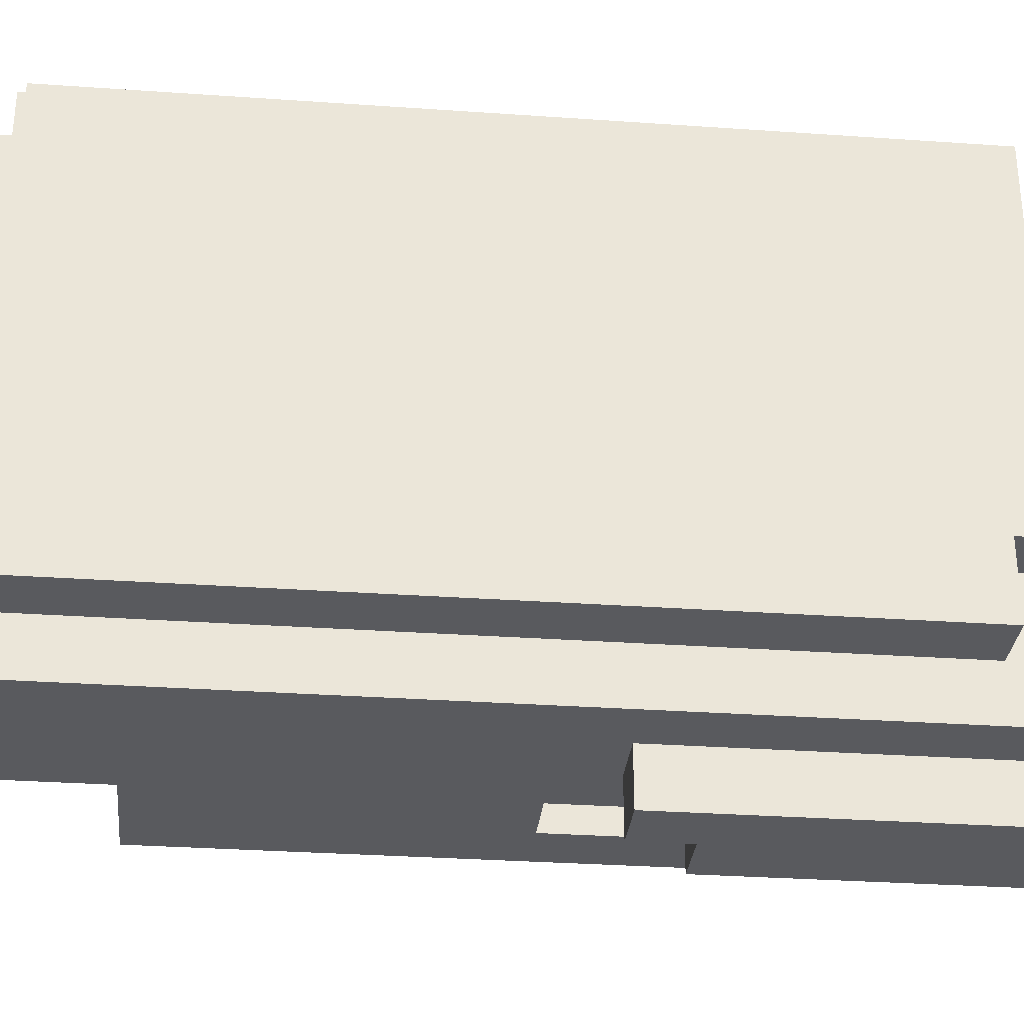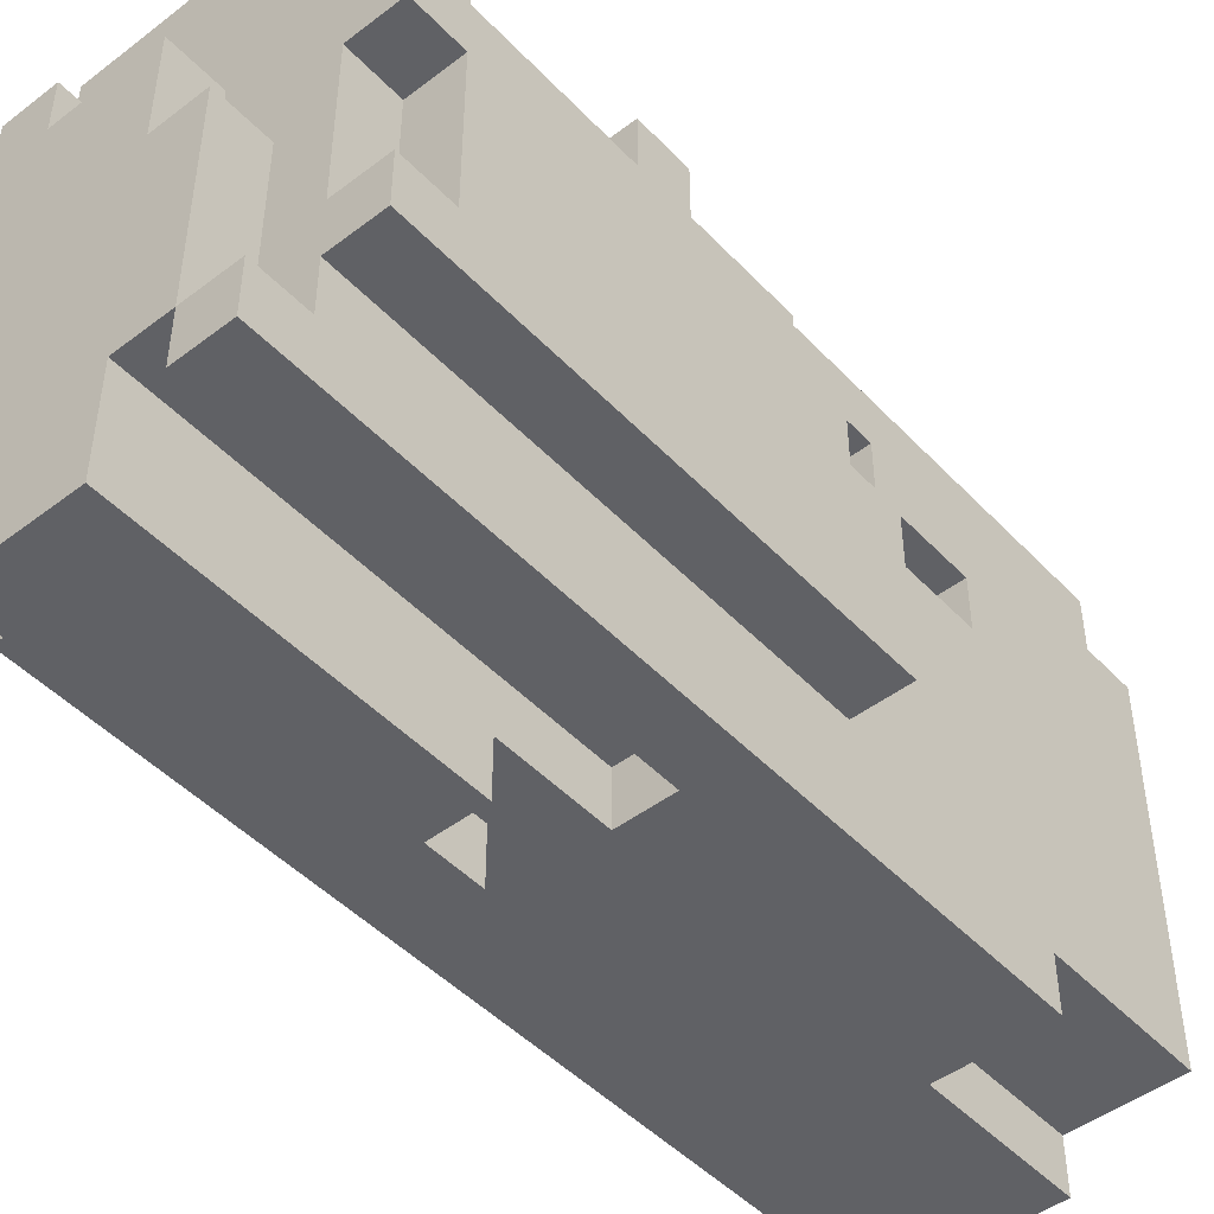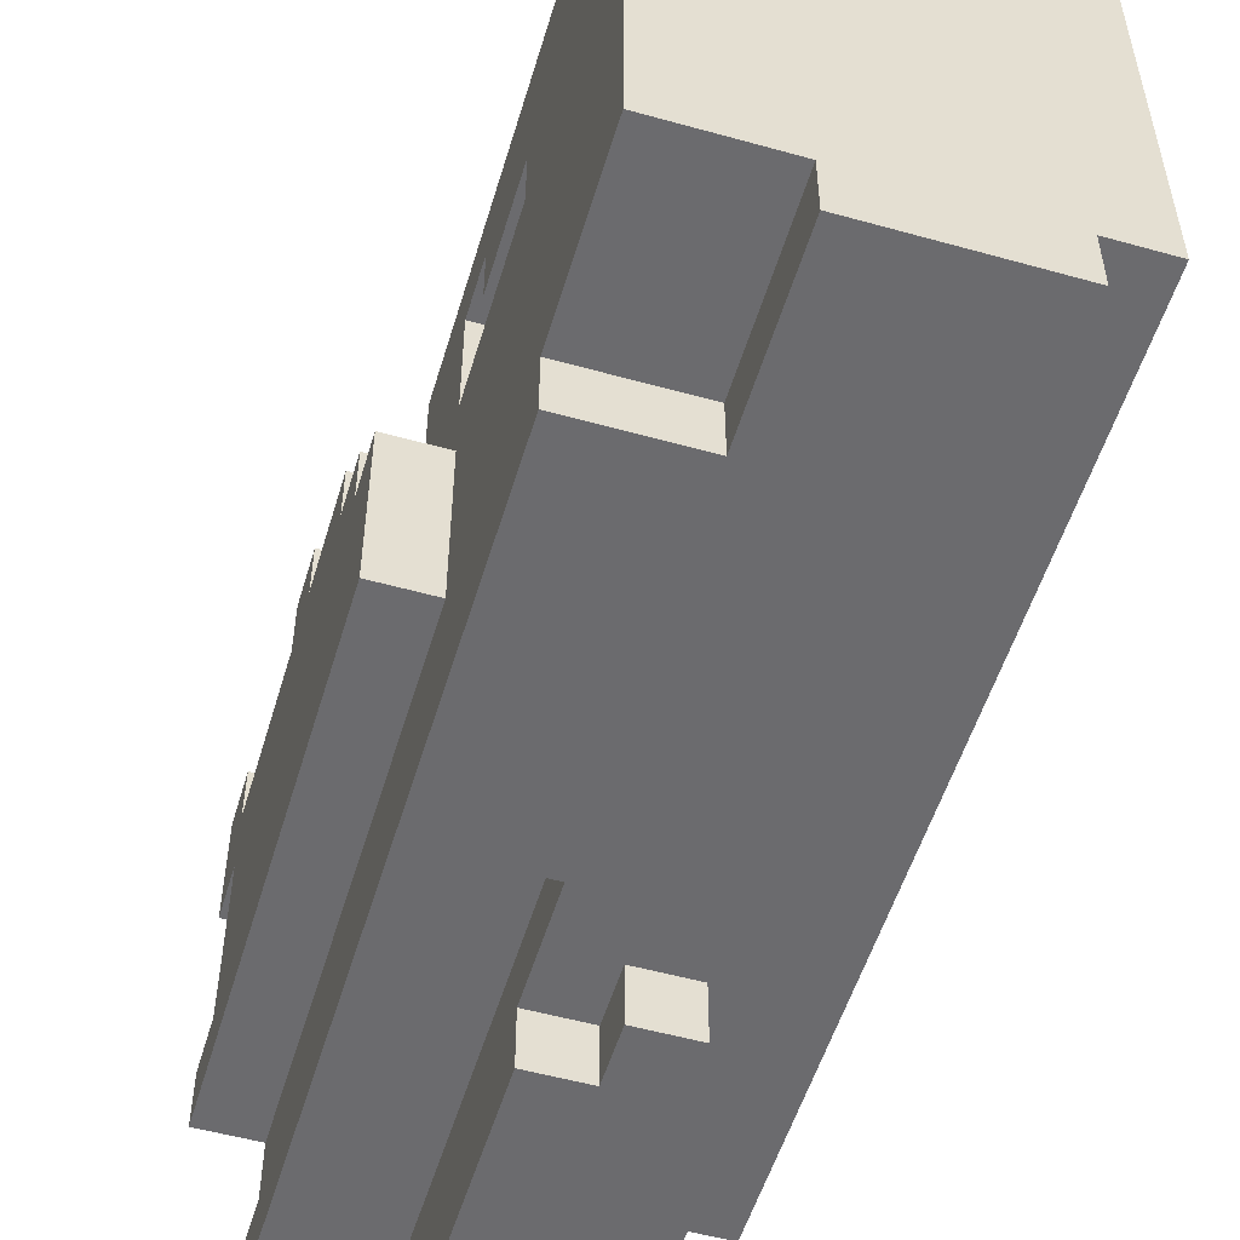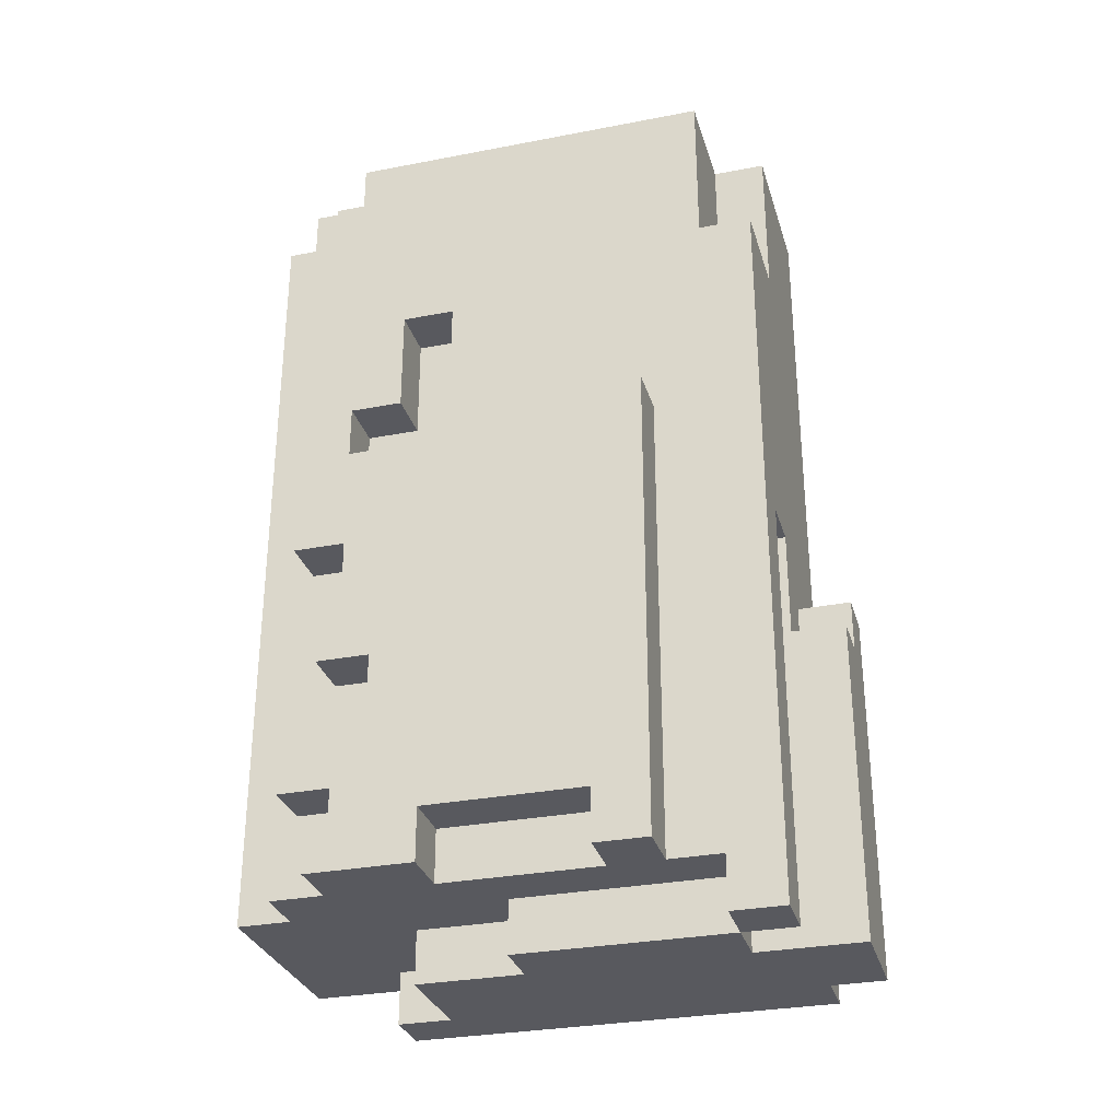
<metadata>
{"format":"obj","ext":"obj","renderer":"f3d","projection":"perspective","resolution":1024,"background":"white","views":[{"elev":-31.4,"azim":-95.7,"up":"+Z"},{"elev":-47.2,"azim":40.7,"up":"+Z"},{"elev":-53.5,"azim":163.4,"up":"+Z"},{"elev":-30.4,"azim":105.6,"up":"+Y"}]}
</metadata>
<code>
o
v -0.3 -0.6 0.3
v -0.3 -0.6 -0.5
v -0.3 0.8 0.3
v -0.3 0.8 0.2
v -0.3 0.9 0.2
v -0.3 0.9 -0.5
v -0.2 -0.8 0.2
v -0.2 -0.8 -0.6
v -0.2 -0.7 0.4
v -0.2 -0.7 0.2
v -0.2 -0.7 -0.3
v -0.2 -0.7 -0.5
v -0.2 -0.6 0.3
v -0.2 -0.6 -0.3
v -0.2 -0.6 -0.5
v -0.2 0.8 0.4
v -0.2 0.8 0.3
v -0.2 0.8 0.2
v -0.2 0.9 0.3
v -0.2 0.9 0.2
v -0.2 0.9 -0.5
v -0.2 0.9 -0.6
v -0.1 -0.8 -0.6
v -0.1 -0.8 -0.7
v -0.1 -0.7 -0.3
v -0.1 -0.7 -0.5
v -0.1 -0.6 -0.3
v -0.1 -0.6 -0.5
v -0.1 -0.1 -0.6
v -0.1 -0.1 -0.7
v 0.2 -0.8 -0.5
v 0.2 -0.8 -0.6
v 0.2 0 -0.5
v 0.2 0 -0.6
v -0.1 -0.8 0.2
v -0.1 -0.8 0.1
v -0.1 -0.7 0.2
v -0.1 -0.7 0.1
v 0 -0.2 -0.6
v 0 -0.2 -0.7
v 0 -0.1 -0.6
v 0 -0.1 -0.7
v 0.1 -0.8 0.1
v 0.1 -0.8 -0.1
v 0.1 -0.8 -0.5
v 0.1 -0.8 -0.7
v 0.1 -0.7 0.1
v 0.1 -0.7 -0.1
v 0.1 -0.2 -0.6
v 0.1 -0.2 -0.7
v 0.1 0 -0.5
v 0.1 0 -0.6
v 0.1 0.6 -0.5
v 0.1 0.6 -0.6
v 0.1 0.9 -0.5
v 0.1 0.9 -0.6
v 0.2 -0.8 -0.1
v 0.2 -0.8 -0.5
v 0.2 -0.7 0.4
v 0.2 -0.7 0.3
v 0.2 -0.7 -0.1
v 0.2 -0.7 -0.5
v 0.2 -0.6 0.3
v 0.2 -0.6 0.2
v 0.2 -0.5 0.3
v 0.2 -0.5 0.2
v 0.2 -0.1 0.3
v 0.2 -0.1 0.2
v 0.2 0 0.3
v 0.2 0 0.2
v 0.2 0.2 0.2
v 0.2 0.2 0
v 0.2 0.3 0.2
v 0.2 0.3 0.1
v 0.2 0.5 0.1
v 0.2 0.5 0
v 0.2 0.8 0.4
v 0.2 0.8 0.3
v 0.2 0.8 0.2
v 0.2 0.9 0.3
v 0.2 0.9 0.2
v 0.3 -0.8 -0.5
v 0.3 -0.8 -0.6
v 0.3 -0.7 0.3
v 0.3 -0.7 0.2
v 0.3 -0.7 0
v 0.3 -0.7 -0.3
v 0.3 -0.7 -0.4
v 0.3 -0.7 -0.5
v 0.3 -0.6 0.3
v 0.3 -0.6 0.2
v 0.3 -0.6 0.1
v 0.3 -0.6 0
v 0.3 -0.6 -0.3
v 0.3 -0.5 0.3
v 0.3 -0.5 0.2
v 0.3 -0.3 0.2
v 0.3 -0.3 0.1
v 0.3 -0.2 0.2
v 0.3 -0.2 0.1
v 0.3 -0.1 0.3
v 0.3 -0.1 0.2
v 0.3 0 0.3
v 0.3 0 0.2
v 0.3 0 0.1
v 0.3 0 0
v 0.3 0.1 0
v 0.3 0.1 -0.1
v 0.3 0.2 0.2
v 0.3 0.2 0
v 0.3 0.2 -0.1
v 0.3 0.2 -0.4
v 0.3 0.3 0.2
v 0.3 0.3 0.1
v 0.3 0.5 0.1
v 0.3 0.5 0
v 0.3 0.6 -0.5
v 0.3 0.6 -0.6
v 0.3 0.8 0.3
v 0.3 0.8 0.2
v 0.3 0.9 0.2
v 0.3 0.9 -0.5
v 0.4 -0.7 0.2
v 0.4 -0.7 0
v 0.4 -0.7 -0.3
v 0.4 -0.7 -0.4
v 0.4 -0.6 0.2
v 0.4 -0.6 0.1
v 0.4 -0.6 0
v 0.4 -0.6 -0.3
v 0.4 -0.3 0.2
v 0.4 -0.3 0.1
v 0.4 -0.2 0.2
v 0.4 -0.2 0.1
v 0.4 0 0.1
v 0.4 0 0
v 0.4 0.1 0
v 0.4 0.1 -0.1
v 0.4 0.2 -0.1
v 0.4 0.2 -0.4
v -0.2 -0.7 0.4
v -0.2 0.8 0.4
v 0.2 -0.7 0.4
v 0.2 0.8 0.4
v -0.3 -0.6 0.3
v -0.3 0.8 0.3
v -0.2 -0.6 0.3
v -0.2 0.8 0.3
v -0.2 0.9 0.3
v 0.2 -0.7 0.3
v 0.2 -0.6 0.3
v 0.2 -0.5 0.3
v 0.2 -0.1 0.3
v 0.2 0 0.3
v 0.2 0.8 0.3
v 0.2 0.9 0.3
v 0.3 -0.7 0.3
v 0.3 -0.6 0.3
v 0.3 -0.5 0.3
v 0.3 -0.1 0.3
v 0.3 0 0.3
v 0.3 0.8 0.3
v -0.3 0.8 0.2
v -0.3 0.9 0.2
v -0.2 -0.8 0.2
v -0.2 -0.7 0.2
v -0.2 0.8 0.2
v -0.2 0.9 0.2
v -0.1 -0.8 0.2
v -0.1 -0.7 0.2
v 0.2 -0.6 0.2
v 0.2 -0.5 0.2
v 0.2 -0.1 0.2
v 0.2 0 0.2
v 0.2 0.8 0.2
v 0.2 0.9 0.2
v 0.3 -0.7 0.2
v 0.3 -0.6 0.2
v 0.3 -0.5 0.2
v 0.3 -0.3 0.2
v 0.3 -0.2 0.2
v 0.3 -0.1 0.2
v 0.3 0 0.2
v 0.3 0.8 0.2
v 0.3 0.9 0.2
v 0.4 -0.7 0.2
v 0.4 -0.6 0.2
v 0.4 -0.3 0.2
v 0.4 -0.2 0.2
v -0.1 -0.8 0.1
v -0.1 -0.7 0.1
v 0.1 -0.8 0.1
v 0.1 -0.7 0.1
v 0.3 -0.6 0.1
v 0.3 -0.3 0.1
v 0.3 -0.2 0.1
v 0.3 0 0.1
v 0.4 -0.6 0.1
v 0.4 -0.3 0.1
v 0.4 -0.2 0.1
v 0.4 0 0.1
v 0.2 0.2 0
v 0.2 0.5 0
v 0.3 0 0
v 0.3 0.1 0
v 0.3 0.2 0
v 0.3 0.5 0
v 0.4 0 0
v 0.4 0.1 0
v 0.1 -0.8 -0.1
v 0.1 -0.7 -0.1
v 0.2 -0.8 -0.1
v 0.2 -0.7 -0.1
v 0.3 0.1 -0.1
v 0.3 0.2 -0.1
v 0.4 0.1 -0.1
v 0.4 0.2 -0.1
v 0.3 -0.7 -0.3
v 0.3 -0.6 -0.3
v 0.4 -0.7 -0.3
v 0.4 -0.6 -0.3
v -0.2 -0.7 -0.5
v -0.2 -0.6 -0.5
v -0.1 -0.7 -0.5
v -0.1 -0.6 -0.5
v 0.2 -0.8 -0.5
v 0.2 -0.7 -0.5
v 0.3 -0.8 -0.5
v 0.3 -0.7 -0.5
v 0.2 0.2 0.2
v 0.2 0.3 0.2
v 0.3 0.2 0.2
v 0.3 0.3 0.2
v 0.2 0.3 0.1
v 0.2 0.5 0.1
v 0.3 0.3 0.1
v 0.3 0.5 0.1
v 0.3 -0.7 0
v 0.3 -0.6 0
v 0.4 -0.7 0
v 0.4 -0.6 0
v -0.2 -0.7 -0.3
v -0.2 -0.6 -0.3
v -0.1 -0.7 -0.3
v -0.1 -0.6 -0.3
v 0.3 -0.7 -0.4
v 0.3 0.2 -0.4
v 0.4 -0.7 -0.4
v 0.4 0.2 -0.4
v -0.3 -0.6 -0.5
v -0.3 0.9 -0.5
v -0.2 -0.6 -0.5
v -0.2 0.9 -0.5
v 0.1 -0.8 -0.5
v 0.1 0 -0.5
v 0.1 0.6 -0.5
v 0.1 0.9 -0.5
v 0.2 -0.8 -0.5
v 0.2 0 -0.5
v 0.3 0.6 -0.5
v 0.3 0.9 -0.5
v -0.2 -0.8 -0.6
v -0.2 0.9 -0.6
v -0.1 -0.8 -0.6
v -0.1 -0.1 -0.6
v 0 -0.2 -0.6
v 0 -0.1 -0.6
v 0.1 -0.2 -0.6
v 0.1 0 -0.6
v 0.1 0.6 -0.6
v 0.1 0.9 -0.6
v 0.2 -0.8 -0.6
v 0.2 0 -0.6
v 0.3 -0.8 -0.6
v 0.3 0.6 -0.6
v -0.1 -0.8 -0.7
v -0.1 -0.1 -0.7
v 0 -0.2 -0.7
v 0 -0.1 -0.7
v 0.1 -0.8 -0.7
v 0.1 -0.2 -0.7
v -0.2 -0.8 0.2
v -0.1 -0.8 0.2
v -0.1 -0.8 0.1
v 0.1 -0.8 0.1
v 0.1 -0.8 -0.1
v 0.2 -0.8 -0.1
v 0.1 -0.8 -0.5
v 0.2 -0.8 -0.5
v 0.3 -0.8 -0.5
v -0.2 -0.8 -0.6
v -0.1 -0.8 -0.6
v 0.2 -0.8 -0.6
v 0.3 -0.8 -0.6
v -0.1 -0.8 -0.7
v 0.1 -0.8 -0.7
v -0.2 -0.7 0.4
v 0.2 -0.7 0.4
v 0.2 -0.7 0.3
v 0.3 -0.7 0.3
v -0.2 -0.7 0.2
v -0.1 -0.7 0.2
v 0.3 -0.7 0.2
v 0.4 -0.7 0.2
v -0.1 -0.7 0.1
v 0.1 -0.7 0.1
v 0.3 -0.7 0
v 0.4 -0.7 0
v 0.1 -0.7 -0.1
v 0.2 -0.7 -0.1
v 0.3 -0.7 -0.3
v 0.4 -0.7 -0.3
v 0.3 -0.7 -0.4
v 0.4 -0.7 -0.4
v 0.2 -0.7 -0.5
v 0.3 -0.7 -0.5
v -0.3 -0.6 0.3
v -0.2 -0.6 0.3
v 0.3 -0.6 0
v 0.4 -0.6 0
v -0.2 -0.6 -0.3
v -0.1 -0.6 -0.3
v 0.3 -0.6 -0.3
v 0.4 -0.6 -0.3
v -0.3 -0.6 -0.5
v -0.2 -0.6 -0.5
v -0.1 -0.6 -0.5
v 0.2 -0.5 0.3
v 0.3 -0.5 0.3
v 0.2 -0.5 0.2
v 0.3 -0.5 0.2
v 0.3 -0.3 0.2
v 0.4 -0.3 0.2
v 0.3 -0.3 0.1
v 0.4 -0.3 0.1
v 0.2 0 0.3
v 0.3 0 0.3
v 0.2 0 0.2
v 0.3 0 0.2
v 0.1 0 -0.5
v 0.2 0 -0.5
v 0.1 0 -0.6
v 0.2 0 -0.6
v 0.2 0.3 0.2
v 0.3 0.3 0.2
v 0.2 0.3 0.1
v 0.3 0.3 0.1
v 0.2 0.5 0.1
v 0.3 0.5 0.1
v 0.2 0.5 0
v 0.3 0.5 0
v -0.2 -0.7 -0.3
v -0.1 -0.7 -0.3
v -0.2 -0.7 -0.5
v -0.1 -0.7 -0.5
v 0.2 -0.6 0.3
v 0.3 -0.6 0.3
v 0.2 -0.6 0.2
v 0.3 -0.6 0.2
v 0.4 -0.6 0.2
v 0.3 -0.6 0.1
v 0.4 -0.6 0.1
v 0.3 -0.2 0.2
v 0.4 -0.2 0.2
v 0.3 -0.2 0.1
v 0.4 -0.2 0.1
v 0 -0.2 -0.6
v 0.1 -0.2 -0.6
v 0 -0.2 -0.7
v 0.1 -0.2 -0.7
v 0.2 -0.1 0.3
v 0.3 -0.1 0.3
v 0.2 -0.1 0.2
v 0.3 -0.1 0.2
v -0.1 -0.1 -0.6
v 0 -0.1 -0.6
v -0.1 -0.1 -0.7
v 0 -0.1 -0.7
v 0.3 0 0.1
v 0.4 0 0.1
v 0.3 0 0
v 0.4 0 0
v 0.3 0.1 0
v 0.4 0.1 0
v 0.3 0.1 -0.1
v 0.4 0.1 -0.1
v 0.2 0.2 0.2
v 0.3 0.2 0.2
v 0.2 0.2 0
v 0.3 0.2 0
v 0.3 0.2 -0.1
v 0.4 0.2 -0.1
v 0.3 0.2 -0.4
v 0.4 0.2 -0.4
v 0.1 0.6 -0.5
v 0.3 0.6 -0.5
v 0.1 0.6 -0.6
v 0.3 0.6 -0.6
v -0.2 0.8 0.4
v 0.2 0.8 0.4
v -0.3 0.8 0.3
v -0.2 0.8 0.3
v 0.2 0.8 0.3
v 0.3 0.8 0.3
v -0.3 0.8 0.2
v -0.2 0.8 0.2
v 0.2 0.8 0.2
v 0.3 0.8 0.2
v -0.2 0.9 0.3
v 0.2 0.9 0.3
v -0.3 0.9 0.2
v -0.2 0.9 0.2
v 0.2 0.9 0.2
v 0.3 0.9 0.2
v -0.3 0.9 -0.5
v -0.2 0.9 -0.5
v 0.1 0.9 -0.5
v 0.3 0.9 -0.5
v -0.2 0.9 -0.6
v 0.1 0.9 -0.6
f 3 2 1
f 4 2 3
f 5 2 4
f 6 2 5
f 10 8 7
f 11 8 10
f 12 8 11
f 13 10 9
f 13 11 10
f 14 11 13
f 15 8 12
f 16 13 9
f 17 13 16
f 19 18 17
f 20 18 19
f 21 8 15
f 22 8 21
f 27 26 25
f 28 26 27
f 29 24 23
f 30 24 29
f 33 32 31
f 34 32 33
f 35 36 37
f 37 36 38
f 39 40 41
f 41 40 42
f 43 44 47
f 47 44 48
f 45 46 49
f 49 46 50
f 45 49 51
f 51 49 52
f 53 54 55
f 55 54 56
f 57 58 61
f 61 58 62
f 59 60 63
f 59 63 65
f 63 64 65
f 65 64 66
f 59 65 67
f 59 67 69
f 67 68 69
f 69 68 70
f 71 72 73
f 73 72 74
f 74 72 75
f 75 72 76
f 59 69 77
f 77 69 78
f 78 79 80
f 80 79 81
f 82 83 89
f 84 85 90
f 90 85 91
f 86 87 93
f 93 87 94
f 91 92 96
f 96 92 97
f 95 96 97
f 97 92 98
f 95 97 99
f 95 99 101
f 99 100 101
f 101 100 102
f 102 100 104
f 104 100 105
f 104 105 107
f 105 106 107
f 103 104 107
f 103 107 109
f 107 108 109
f 109 108 110
f 110 108 111
f 88 89 112
f 103 109 113
f 113 114 115
f 110 111 116
f 111 112 116
f 89 83 117
f 115 116 117
f 116 112 117
f 112 89 117
f 117 83 118
f 113 115 119
f 103 113 119
f 115 117 119
f 119 117 120
f 120 117 121
f 121 117 122
f 123 124 127
f 127 124 128
f 128 124 129
f 125 126 130
f 128 129 132
f 129 130 132
f 131 132 133
f 132 130 134
f 133 132 134
f 134 130 135
f 135 130 136
f 136 130 137
f 137 130 138
f 138 130 139
f 130 126 140
f 139 130 140
f 143 142 141
f 144 142 143
f 147 146 145
f 148 146 147
f 155 149 148
f 156 149 155
f 157 151 150
f 158 151 157
f 159 153 152
f 160 153 159
f 161 155 154
f 162 155 161
f 167 164 163
f 168 164 167
f 169 166 165
f 170 166 169
f 178 172 171
f 179 172 178
f 182 174 173
f 183 174 182
f 184 176 175
f 185 176 184
f 186 178 177
f 187 178 186
f 188 181 180
f 189 181 188
f 192 191 190
f 193 191 192
f 198 195 194
f 199 195 198
f 200 197 196
f 201 197 200
f 206 203 202
f 207 203 206
f 208 205 204
f 209 205 208
f 212 211 210
f 213 211 212
f 216 215 214
f 217 215 216
f 220 219 218
f 221 219 220
f 224 223 222
f 225 223 224
f 228 227 226
f 229 227 228
f 230 231 232
f 232 231 233
f 234 235 236
f 236 235 237
f 238 239 240
f 240 239 241
f 242 243 244
f 244 243 245
f 246 247 248
f 248 247 249
f 250 251 252
f 252 251 253
f 254 255 258
f 258 255 259
f 256 257 260
f 260 257 261
f 262 263 264
f 264 263 265
f 265 263 267
f 266 267 268
f 267 263 269
f 268 267 269
f 269 263 270
f 270 263 271
f 269 270 273
f 272 273 274
f 273 270 275
f 274 273 275
f 276 277 278
f 278 277 279
f 276 278 280
f 280 278 281
f 284 283 282
f 286 285 284
f 288 286 284
f 288 287 286
f 289 287 288
f 291 284 282
f 291 288 284
f 292 288 291
f 293 290 289
f 294 290 293
f 295 288 292
f 296 288 295
f 299 298 297
f 301 299 297
f 301 300 299
f 302 300 301
f 303 300 302
f 305 304 303
f 305 303 302
f 306 304 305
f 307 304 306
f 308 304 307
f 309 307 306
f 310 307 309
f 311 307 310
f 313 311 310
f 313 312 311
f 314 312 313
f 315 313 310
f 316 313 315
f 321 318 317
f 323 320 319
f 324 320 323
f 325 322 321
f 325 321 317
f 326 322 325
f 327 322 326
f 330 329 328
f 331 329 330
f 334 333 332
f 335 333 334
f 338 337 336
f 339 337 338
f 342 341 340
f 343 341 342
f 346 345 344
f 347 345 346
f 350 349 348
f 351 349 350
f 352 353 354
f 354 353 355
f 356 357 358
f 358 357 359
f 359 360 361
f 361 360 362
f 363 364 365
f 365 364 366
f 367 368 369
f 369 368 370
f 371 372 373
f 373 372 374
f 375 376 377
f 377 376 378
f 379 380 381
f 381 380 382
f 383 384 385
f 385 384 386
f 387 388 389
f 389 388 390
f 391 392 393
f 393 392 394
f 395 396 397
f 397 396 398
f 399 400 402
f 402 400 403
f 401 402 405
f 405 402 406
f 403 404 407
f 407 404 408
f 409 410 412
f 412 410 413
f 411 412 415
f 413 414 415
f 412 413 415
f 415 414 416
f 416 414 417
f 417 414 418
f 416 417 419
f 419 417 420

</code>
